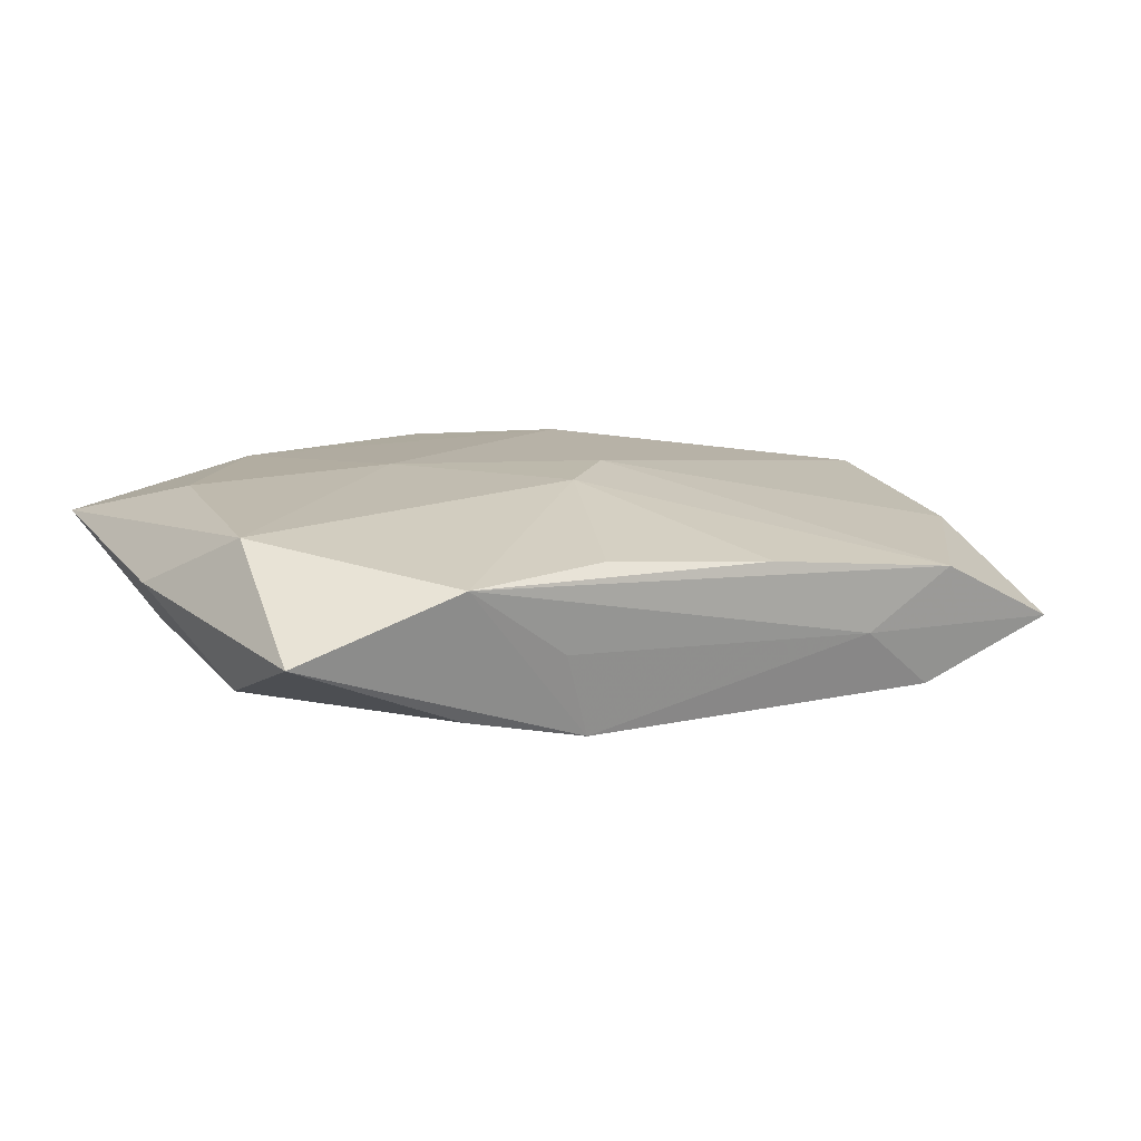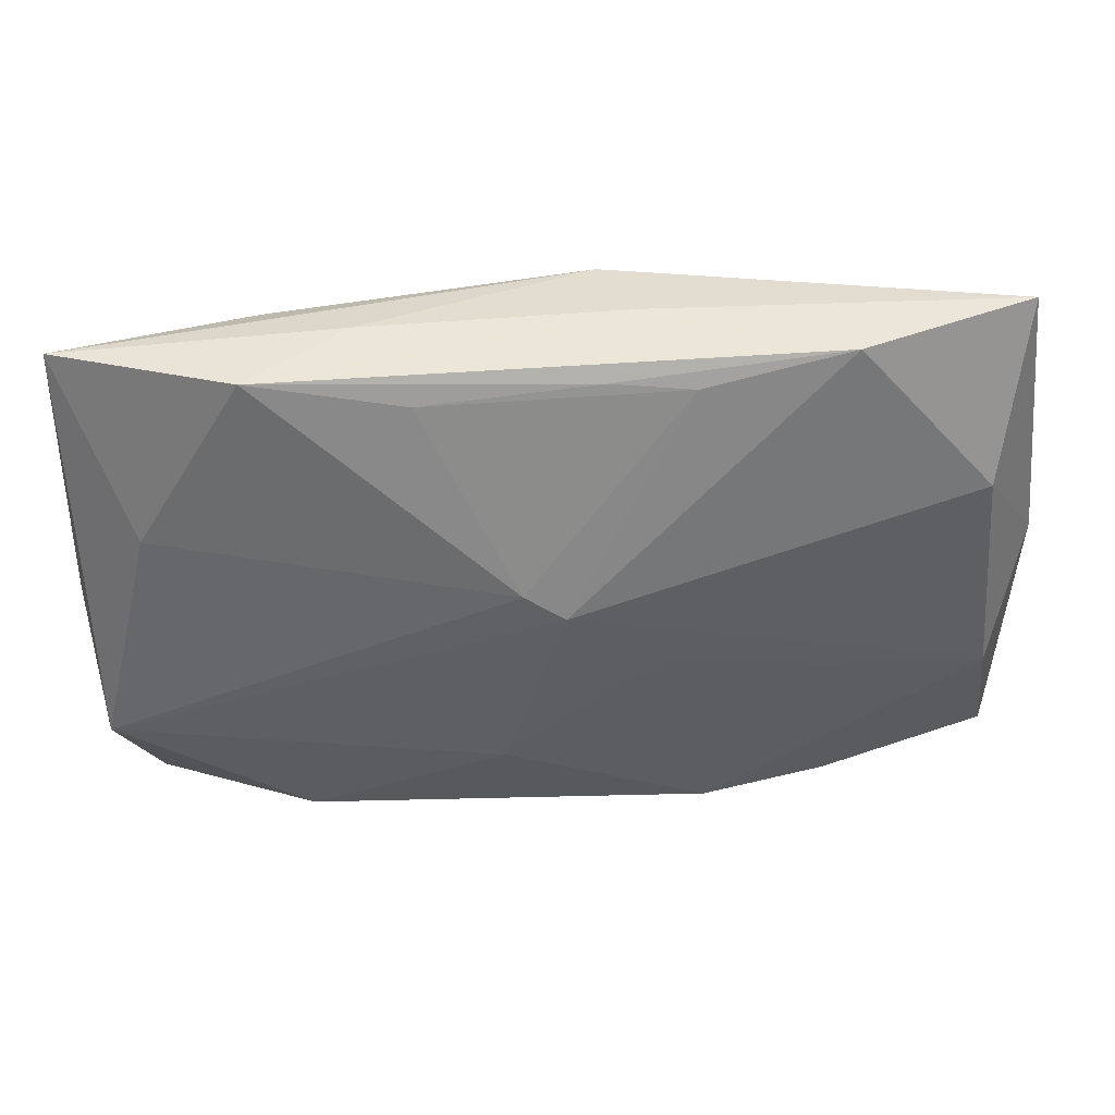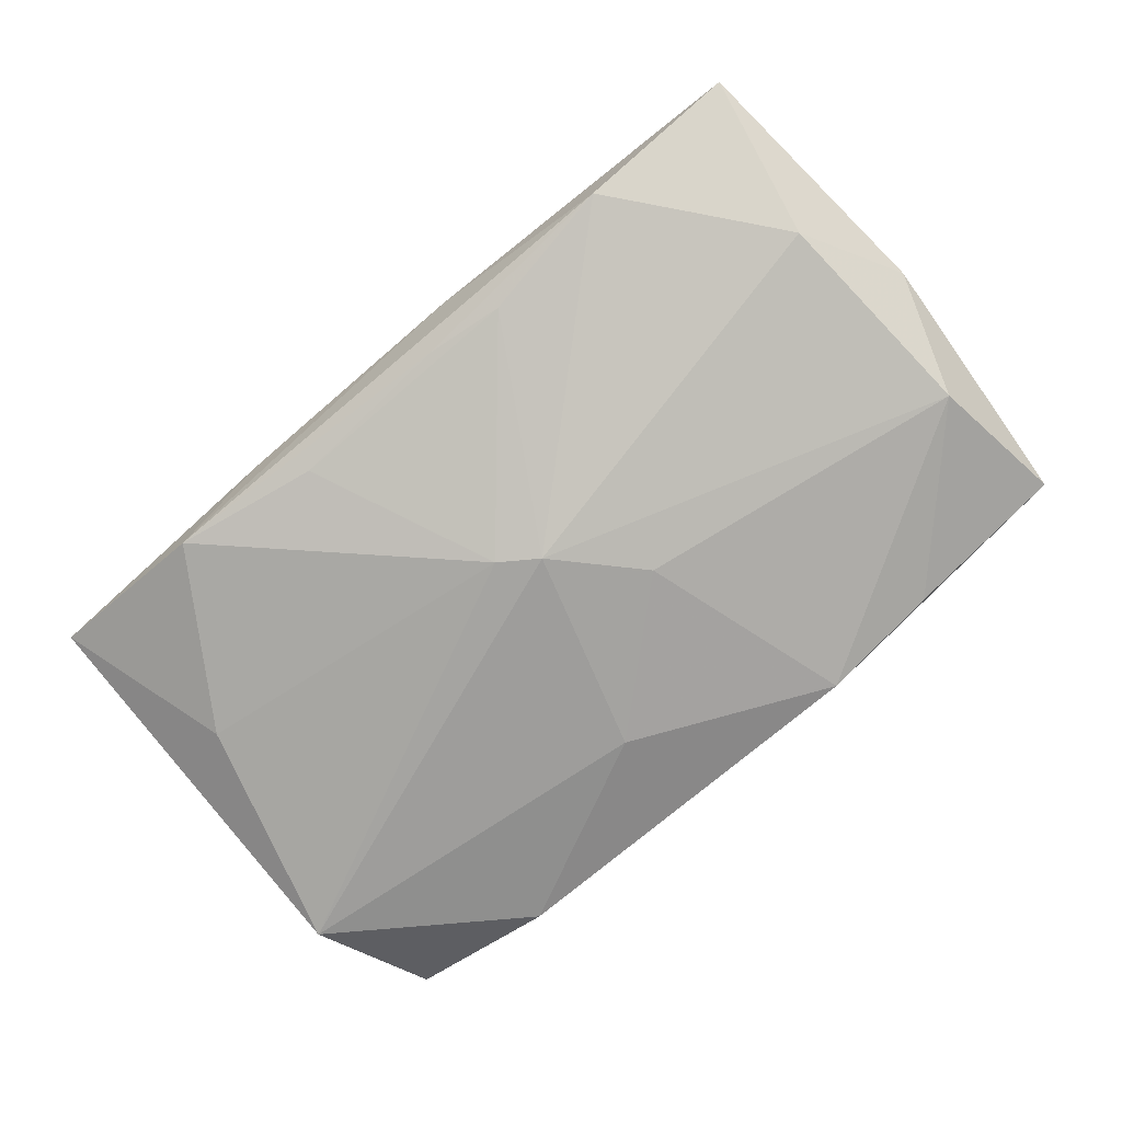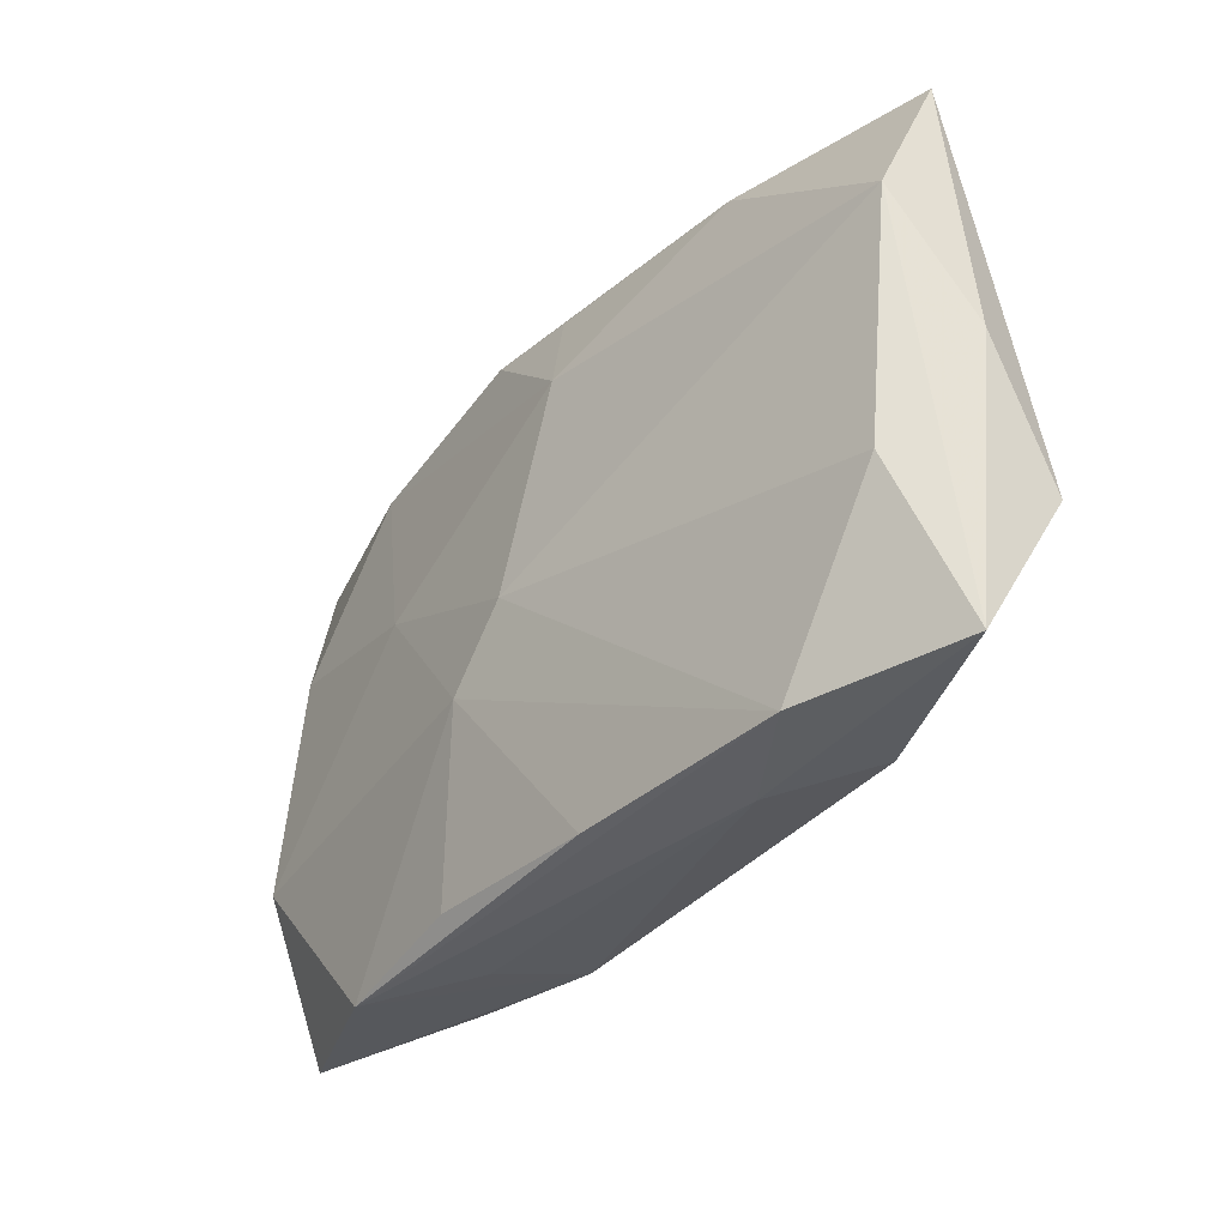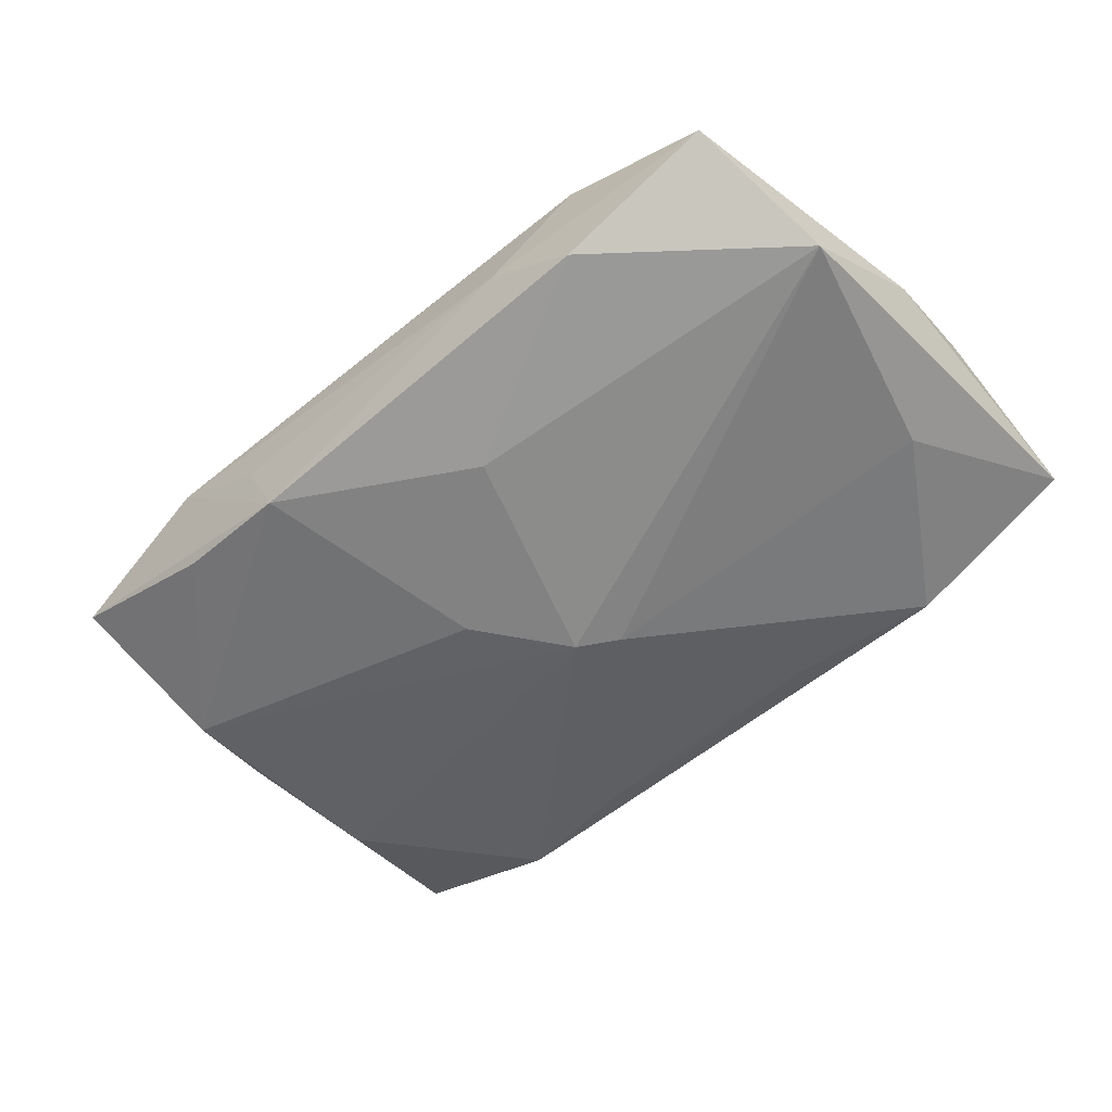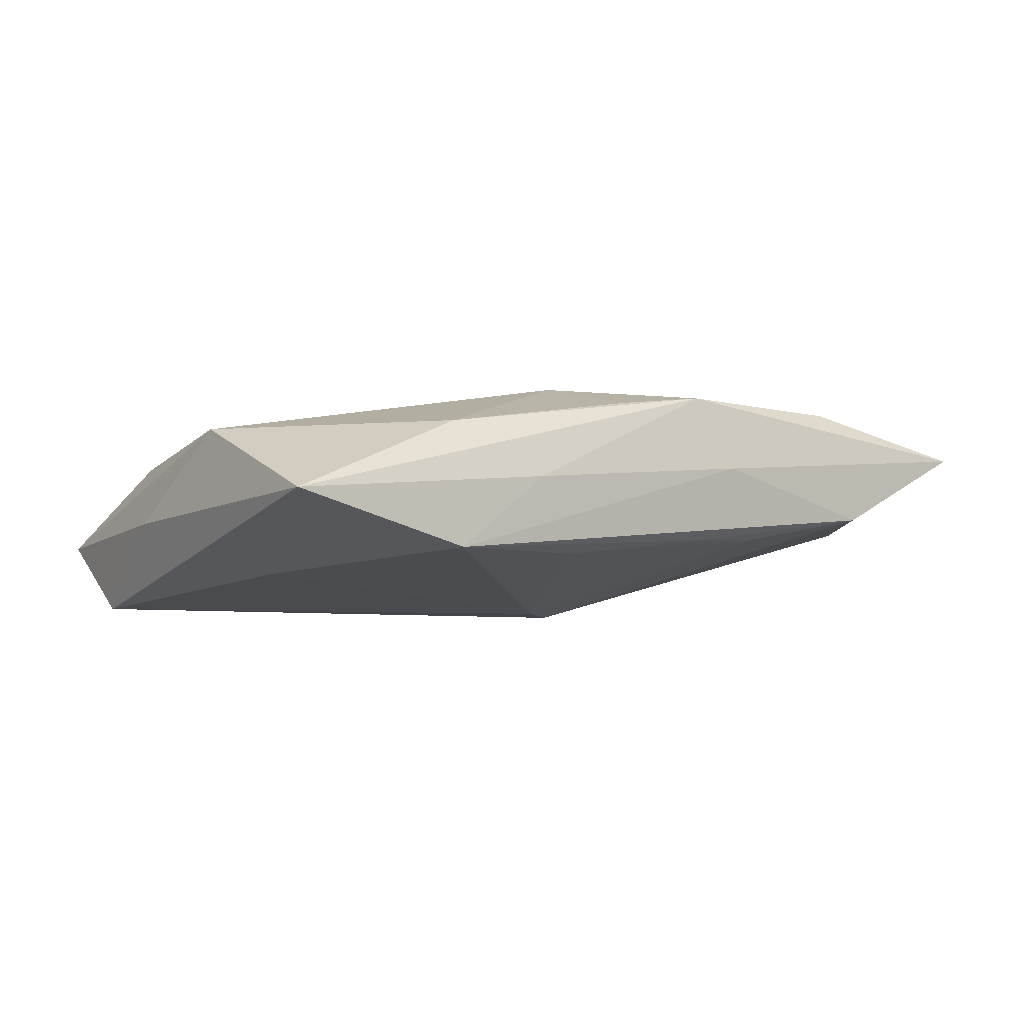
<metadata>
{"format":"obj","ext":"obj","renderer":"f3d","projection":"perspective","resolution":1024,"background":"white","views":[{"elev":13.9,"azim":-32.8,"up":"+Z"},{"elev":45.8,"azim":-178.7,"up":"+Y"},{"elev":-72.5,"azim":-141.2,"up":"+Z"},{"elev":-39.3,"azim":56.2,"up":"+Y"},{"elev":-62.3,"azim":40.6,"up":"+Z"},{"elev":-4.3,"azim":141.3,"up":"+Z"}]}
</metadata>
<code>
v 0.01893 -0.02057 0.00173
v -0.009405 0.01886 -0.003318
v -0.01791 0.019 0.007295
v -0.01339 0.004089 0.008581
v 0.005432 0.01182 0.008212
v 0.001792 0.005269 -0.009063
v -0.03286 -0.01887 0.001756
v 0.03297 0.01941 -0.001411
v -0.004987 -0.007463 0.008461
v -0.03176 0.0207 0.004275
v 0.008914 0.01841 -0.004943
v -0.006656 -0.002608 -0.008312
v 0.03155 -0.009504 -0.008836
v -0.02046 -0.01854 -0.003763
v 0.03292 0.007817 0.003439
v 0.01952 0.0184 0.004106
v 0.01784 -0.01964 -0.007173
v 0.002883 -0.02037 0.004125
v 0.003283 -0.01189 -0.008574
v -0.005611 0.02104 0.002035
v -0.003445 0.01943 -0.003547
v 0.01314 0.02051 0.0003774
v 0.03342 -0.0008533 -0.002788
v 0.02868 -0.009043 0.002063
v -0.0297 0.009199 -0.001696
v 0.02963 -0.01971 -0.003706
v -0.01363 -0.02009 1.162e-05
v -0.03069 -0.00796 0.007553
v -0.03399 0.0009124 0.003161
v -0.02116 -0.02057 0.005437
v -0.001112 0.003438 -0.009335
v 0.004077 0.01921 0.006545
v -0.03115 -0.007169 -0.002809
v 0.0003015 -0.002968 0.008581
v -0.0102 -0.01947 0.005641
v 0.01151 -0.02057 -0.002195
v -0.002691 0.02004 0.007369
v 0.02749 0.007369 -0.006565
v -0.01144 -0.0191 -0.006124
v -0.02741 0.008114 0.007847
v 0.01989 0.02009 -0.004913
v -0.01978 0.02077 -0.001354
f 13 19 31
f 11 21 41
f 8 38 41
f 23 13 8
f 8 13 38
f 26 13 23
f 12 33 31
f 39 33 12
f 31 19 12
f 12 19 39
f 29 28 10
f 6 11 41
f 41 38 6
f 6 13 31
f 38 13 6
f 1 26 24
f 34 1 24
f 36 26 1
f 13 26 17
f 39 19 17
f 19 13 17
f 17 36 39
f 26 36 17
f 9 1 34
f 34 4 9
f 9 4 28
f 29 33 7
f 7 28 29
f 22 41 20
f 22 8 41
f 16 8 37
f 37 32 16
f 8 22 37
f 37 22 20
f 20 10 37
f 37 10 3
f 20 41 42
f 42 10 20
f 41 21 42
f 3 10 40
f 40 10 28
f 40 4 3
f 28 4 40
f 25 33 29
f 29 10 25
f 10 42 25
f 31 33 25
f 25 42 31
f 15 8 16
f 34 24 15
f 23 8 15
f 15 26 23
f 15 24 26
f 14 33 39
f 39 7 14
f 14 7 33
f 30 7 39
f 30 36 1
f 30 9 28
f 28 7 30
f 2 6 31
f 31 42 2
f 2 42 21
f 21 11 2
f 11 6 2
f 34 15 5
f 32 37 5
f 16 32 5
f 5 15 16
f 5 4 34
f 3 4 5
f 5 37 3
f 39 36 27
f 27 30 39
f 36 30 27
f 1 9 18
f 18 30 1
f 9 30 35
f 35 18 9
f 30 18 35

</code>
